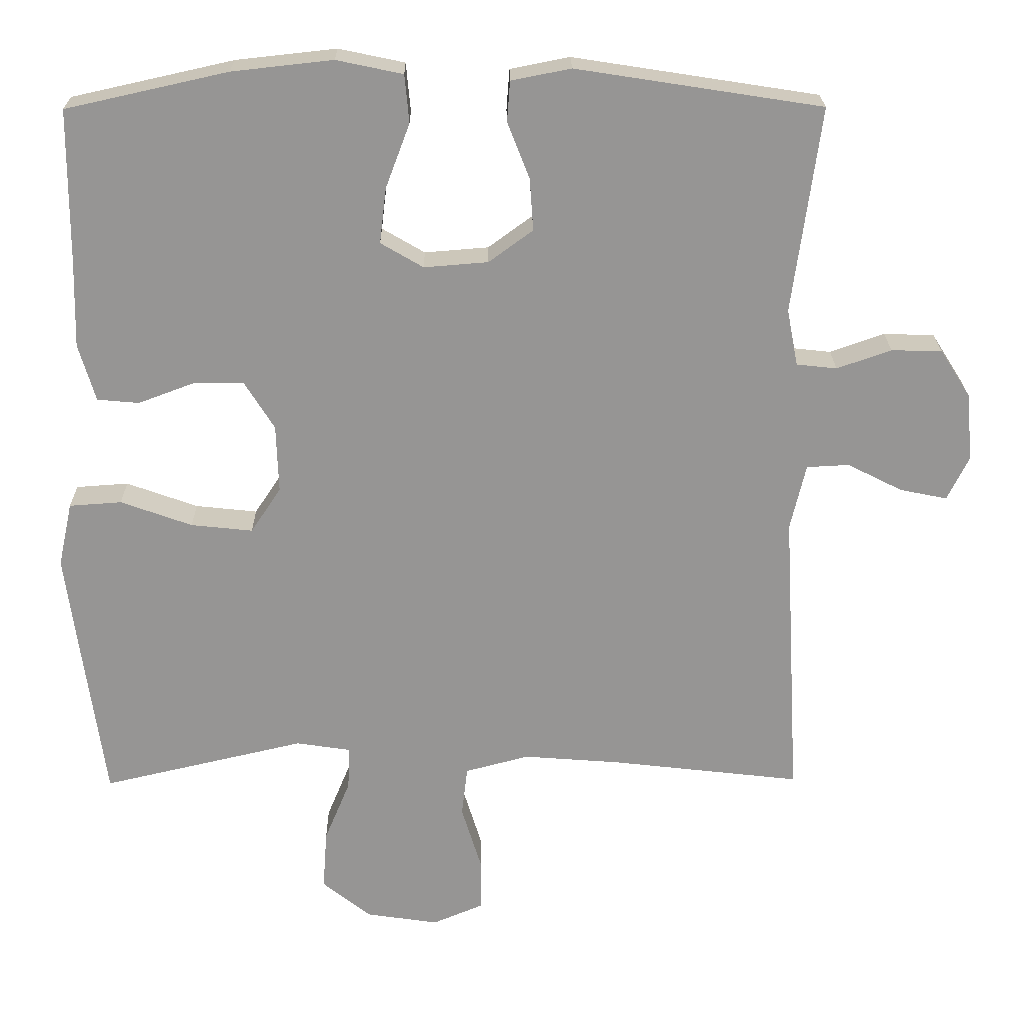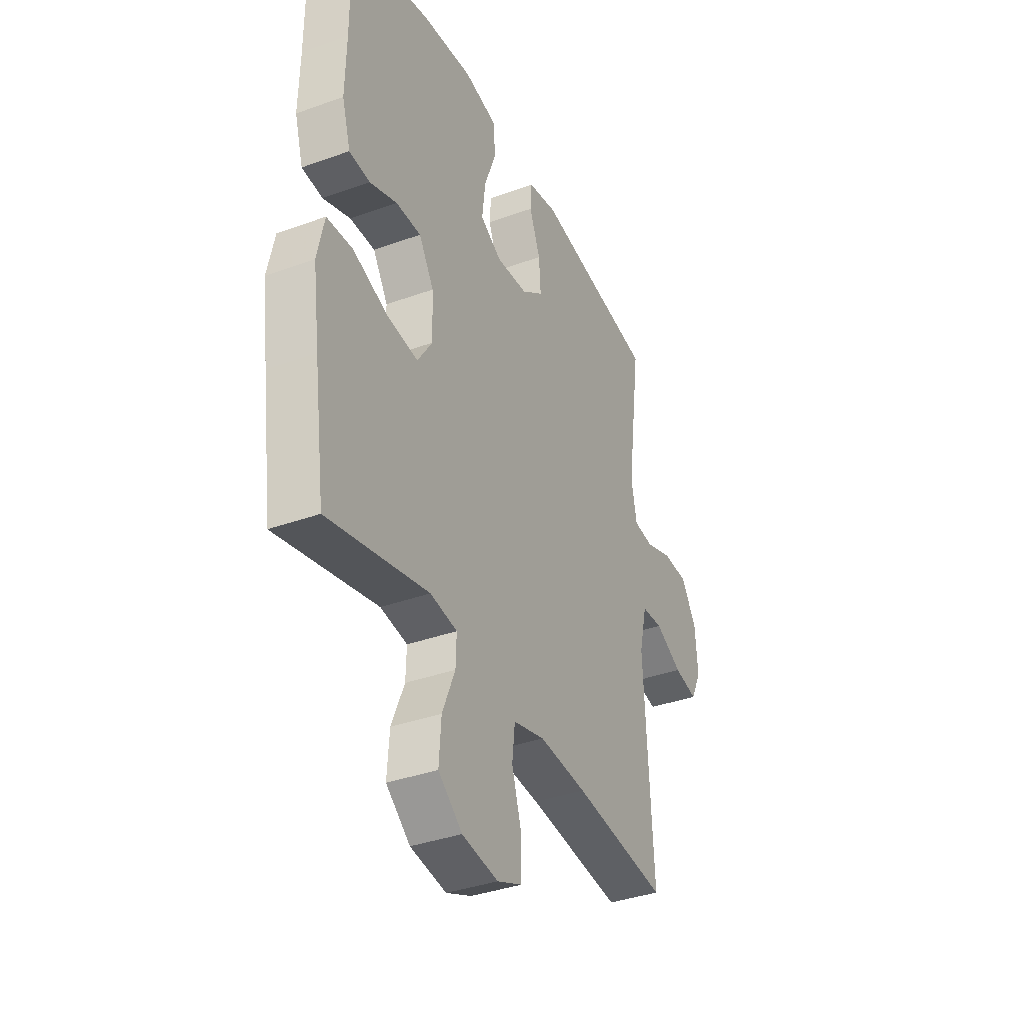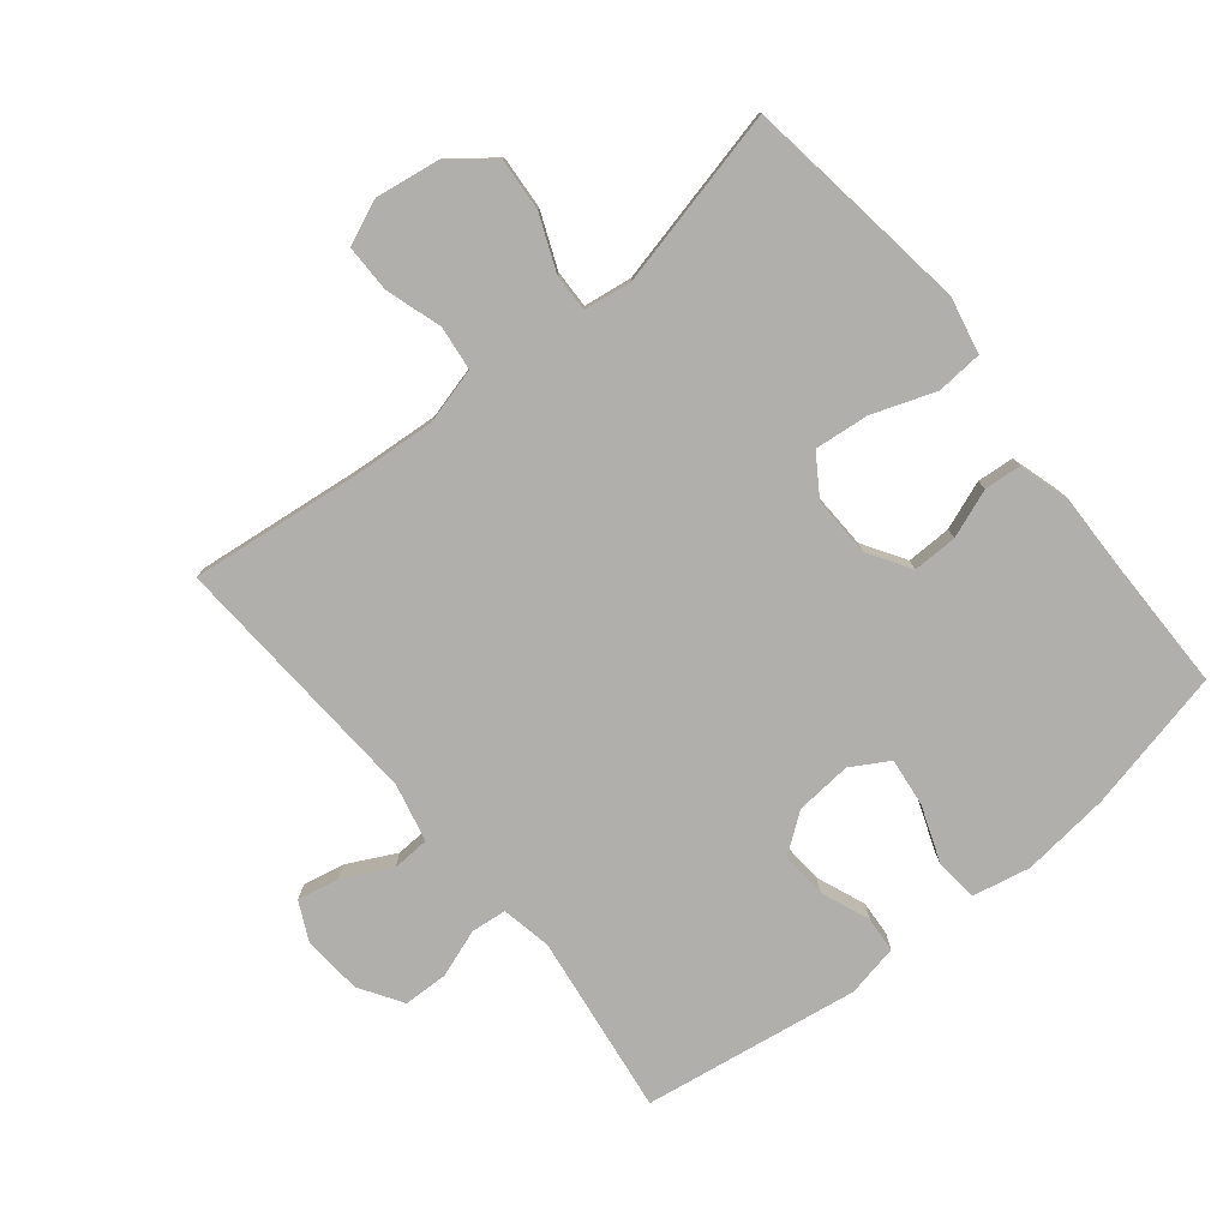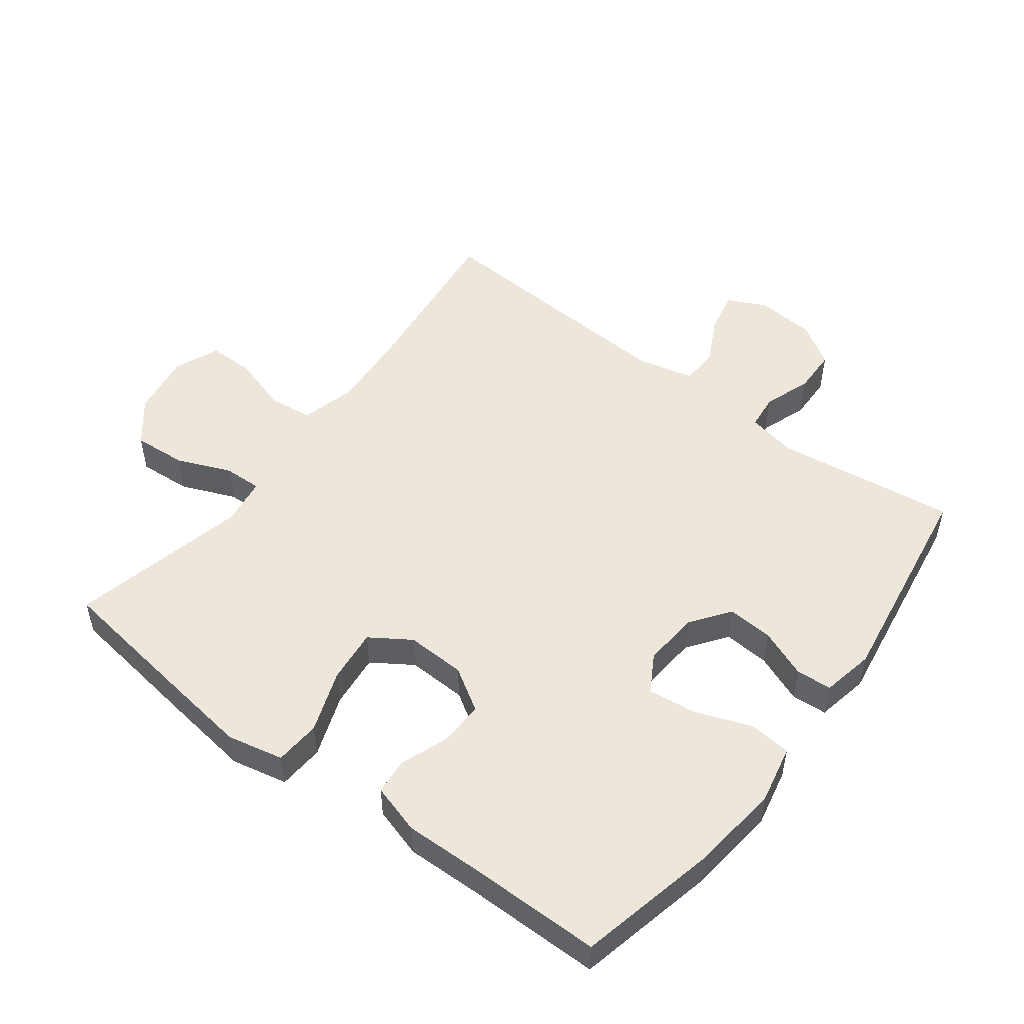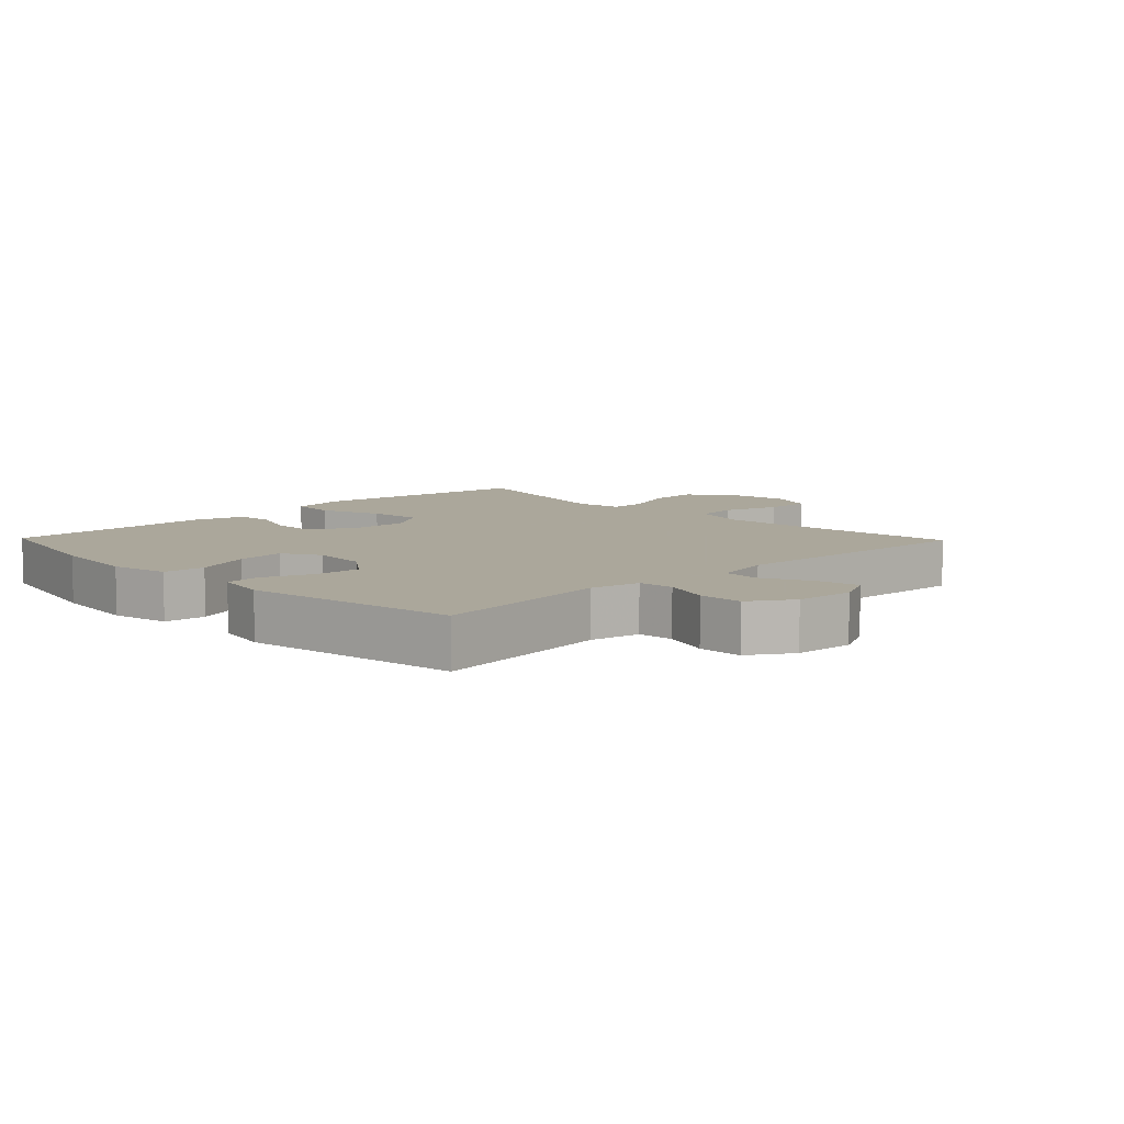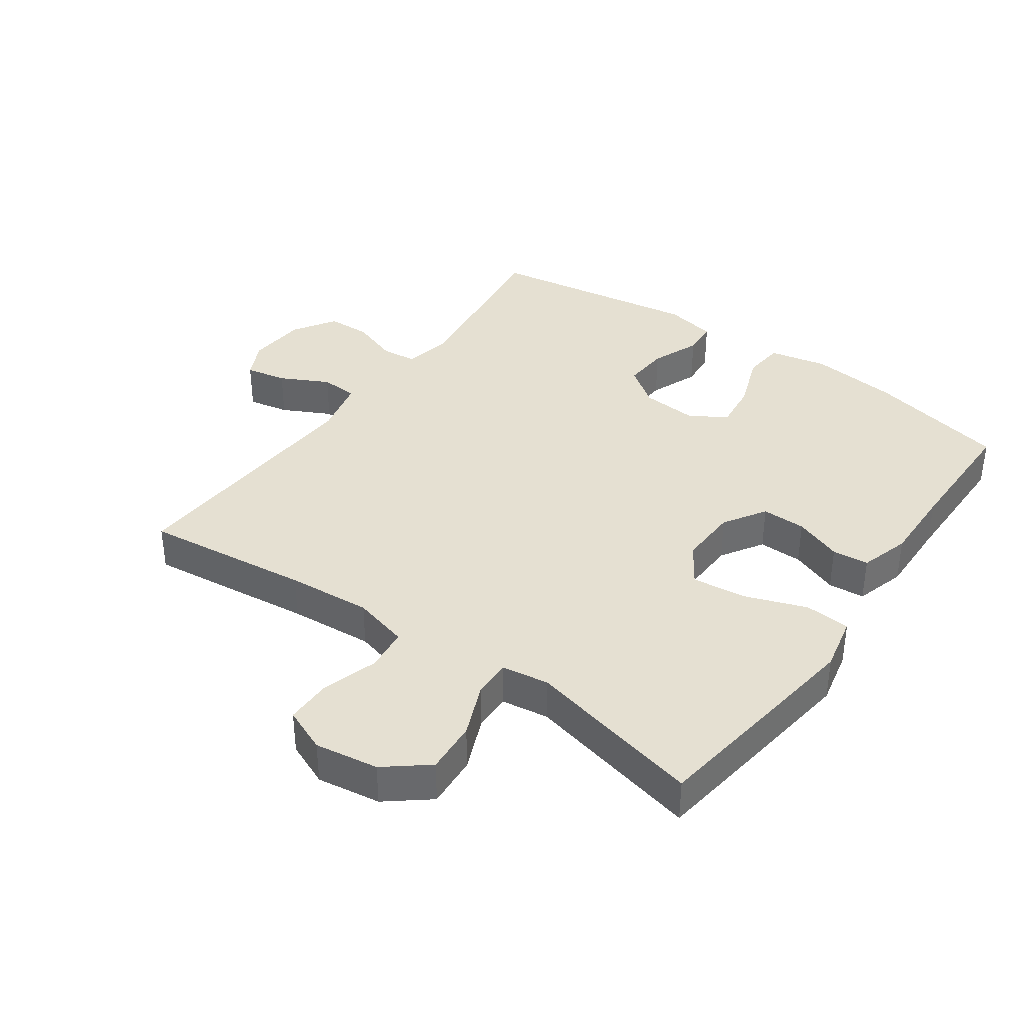
<metadata>
{"format":"obj","ext":"obj","renderer":"f3d","projection":"perspective","resolution":1024,"background":"white","views":[{"elev":22.5,"azim":-0.7,"up":"+Z"},{"elev":-36.8,"azim":-64.9,"up":"+Z"},{"elev":-78.2,"azim":-140.9,"up":"+Y"},{"elev":51.2,"azim":-52.8,"up":"+Y"},{"elev":8.2,"azim":46.0,"up":"+Y"},{"elev":37.6,"azim":-144.6,"up":"+Y"}]}
</metadata>
<code>
v 0.5 0.07 -0.5
v 0.24 0.07 -0.47
v 0.109 0.07 -0.46
v 0.022 0.07 -0.483
v 0.014 0.07 -0.551
v 0.041 0.07 -0.639
v 0.041 0.07 -0.711
v -0.028 0.07 -0.74
v -0.127 0.07 -0.725
v -0.193 0.07 -0.672
v -0.187 0.07 -0.59
v -0.152 0.07 -0.506
v -0.15 0.07 -0.447
v -0.224 0.07 -0.436
v -0.5 0.07 -0.5
v -0.53 0.07 -0.283
v -0.548 0.07 -0.148
v -0.529 0.07 -0.061
v -0.458 0.07 -0.056
v -0.361 0.07 -0.091
v -0.277 0.07 -0.1
v -0.236 0.07 -0.038
v -0.239 0.07 0.054
v -0.28 0.07 0.12
v -0.349 0.07 0.119
v -0.424 0.07 0.091
v -0.481 0.07 0.096
v -0.504 0.07 0.174
v -0.501 0.07 0.293
v -0.5 0.07 0.5
v -0.28 0.07 0.549
v -0.143 0.07 0.564
v -0.053 0.07 0.545
v -0.047 0.07 0.48
v -0.08 0.07 0.392
v -0.089 0.07 0.317
v -0.031 0.07 0.283
v 0.056 0.07 0.29
v 0.116 0.07 0.334
v 0.111 0.07 0.405
v 0.081 0.07 0.481
v 0.085 0.07 0.536
v 0.166 0.07 0.552
v 0.5 0.07 0.5
v 0.462 0.07 0.22
v 0.477 0.07 0.143
v 0.532 0.07 0.137
v 0.606 0.07 0.163
v 0.675 0.07 0.161
v 0.717 0.07 0.095
v 0.724 0.07 0.003
v 0.695 0.07 -0.056
v 0.631 0.07 -0.043
v 0.556 0.07 -0.005
v 0.498 0.07 -0.008
v 0.477 0.07 -0.098
v 0.5 0 -0.5
v 0.24 0 -0.47
v 0.109 0 -0.46
v 0.022 0 -0.483
v 0.014 0 -0.551
v 0.041 0 -0.639
v 0.041 0 -0.711
v -0.028 0 -0.74
v -0.127 0 -0.725
v -0.193 0 -0.672
v -0.187 0 -0.59
v -0.152 0 -0.506
v -0.15 0 -0.447
v -0.224 0 -0.436
v -0.5 0 -0.5
v -0.53 0 -0.283
v -0.548 0 -0.148
v -0.529 0 -0.061
v -0.458 0 -0.056
v -0.361 0 -0.091
v -0.277 0 -0.1
v -0.236 0 -0.038
v -0.239 0 0.054
v -0.28 0 0.12
v -0.349 0 0.119
v -0.424 0 0.091
v -0.481 0 0.096
v -0.504 0 0.174
v -0.501 0 0.293
v -0.5 0 0.5
v -0.28 0 0.549
v -0.143 0 0.564
v -0.053 0 0.545
v -0.047 0 0.48
v -0.08 0 0.392
v -0.089 0 0.317
v -0.031 0 0.283
v 0.056 0 0.29
v 0.116 0 0.334
v 0.111 0 0.405
v 0.081 0 0.481
v 0.085 0 0.536
v 0.166 0 0.552
v 0.5 0 0.5
v 0.462 0 0.22
v 0.477 0 0.143
v 0.532 0 0.137
v 0.606 0 0.163
v 0.675 0 0.161
v 0.717 0 0.095
v 0.724 0 0.003
v 0.695 0 -0.056
v 0.631 0 -0.043
v 0.556 0 -0.005
v 0.498 0 -0.008
v 0.477 0 -0.098
f 52 53 54
f 51 52 54
f 50 51 54
f 49 50 54
f 48 49 54
f 47 48 54
f 46 47 54 55
f 45 46 55 56
f 43 44 45
f 42 43 45
f 41 42 45
f 40 41 45
f 39 40 45 56
f 33 34 35
f 32 33 35
f 31 32 35
f 30 31 35
f 29 30 35
f 29 35 36
f 28 29 36
f 27 28 36
f 26 27 36
f 25 26 36
f 24 25 36 37
f 18 19 20
f 17 18 20
f 16 17 20
f 15 16 20
f 14 15 20
f 13 14 20 21
f 10 11 12
f 9 10 12
f 8 9 12
f 7 8 12
f 6 7 12
f 5 6 12
f 4 5 12 13
f 13 21 22
f 4 13 22
f 3 4 22
f 56 1 2
f 39 56 2
f 38 39 2
f 38 2 3
f 37 38 3
f 24 37 3
f 23 24 3
f 3 22 23
f 110 109 108
f 110 108 107
f 110 107 106
f 110 106 105
f 110 105 104
f 110 104 103
f 111 110 103 102
f 112 111 102 101
f 101 100 99
f 101 99 98
f 101 98 97
f 101 97 96
f 112 101 96 95
f 91 90 89
f 91 89 88
f 91 88 87
f 91 87 86
f 91 86 85
f 92 91 85
f 92 85 84
f 92 84 83
f 92 83 82
f 92 82 81
f 93 92 81 80
f 76 75 74
f 76 74 73
f 76 73 72
f 76 72 71
f 76 71 70
f 77 76 70 69
f 68 67 66
f 68 66 65
f 68 65 64
f 68 64 63
f 68 63 62
f 68 62 61
f 69 68 61 60
f 78 77 69
f 78 69 60
f 78 60 59
f 58 57 112
f 58 112 95
f 58 95 94
f 59 58 94
f 59 94 93
f 59 93 80
f 59 80 79
f 79 78 59
f 1 57 58 2
f 2 58 59 3
f 3 59 60 4
f 4 60 61 5
f 5 61 62 6
f 6 62 63 7
f 7 63 64 8
f 8 64 65 9
f 9 65 66 10
f 10 66 67 11
f 11 67 68 12
f 12 68 69 13
f 13 69 70 14
f 14 70 71 15
f 15 71 72 16
f 16 72 73 17
f 17 73 74 18
f 18 74 75 19
f 19 75 76 20
f 20 76 77 21
f 21 77 78 22
f 22 78 79 23
f 23 79 80 24
f 24 80 81 25
f 25 81 82 26
f 26 82 83 27
f 27 83 84 28
f 28 84 85 29
f 29 85 86 30
f 30 86 87 31
f 31 87 88 32
f 32 88 89 33
f 33 89 90 34
f 34 90 91 35
f 35 91 92 36
f 36 92 93 37
f 37 93 94 38
f 38 94 95 39
f 39 95 96 40
f 40 96 97 41
f 41 97 98 42
f 42 98 99 43
f 43 99 100 44
f 44 100 101 45
f 45 101 102 46
f 46 102 103 47
f 47 103 104 48
f 48 104 105 49
f 49 105 106 50
f 50 106 107 51
f 51 107 108 52
f 52 108 109 53
f 53 109 110 54
f 54 110 111 55
f 55 111 112 56
f 56 112 57 1

</code>
